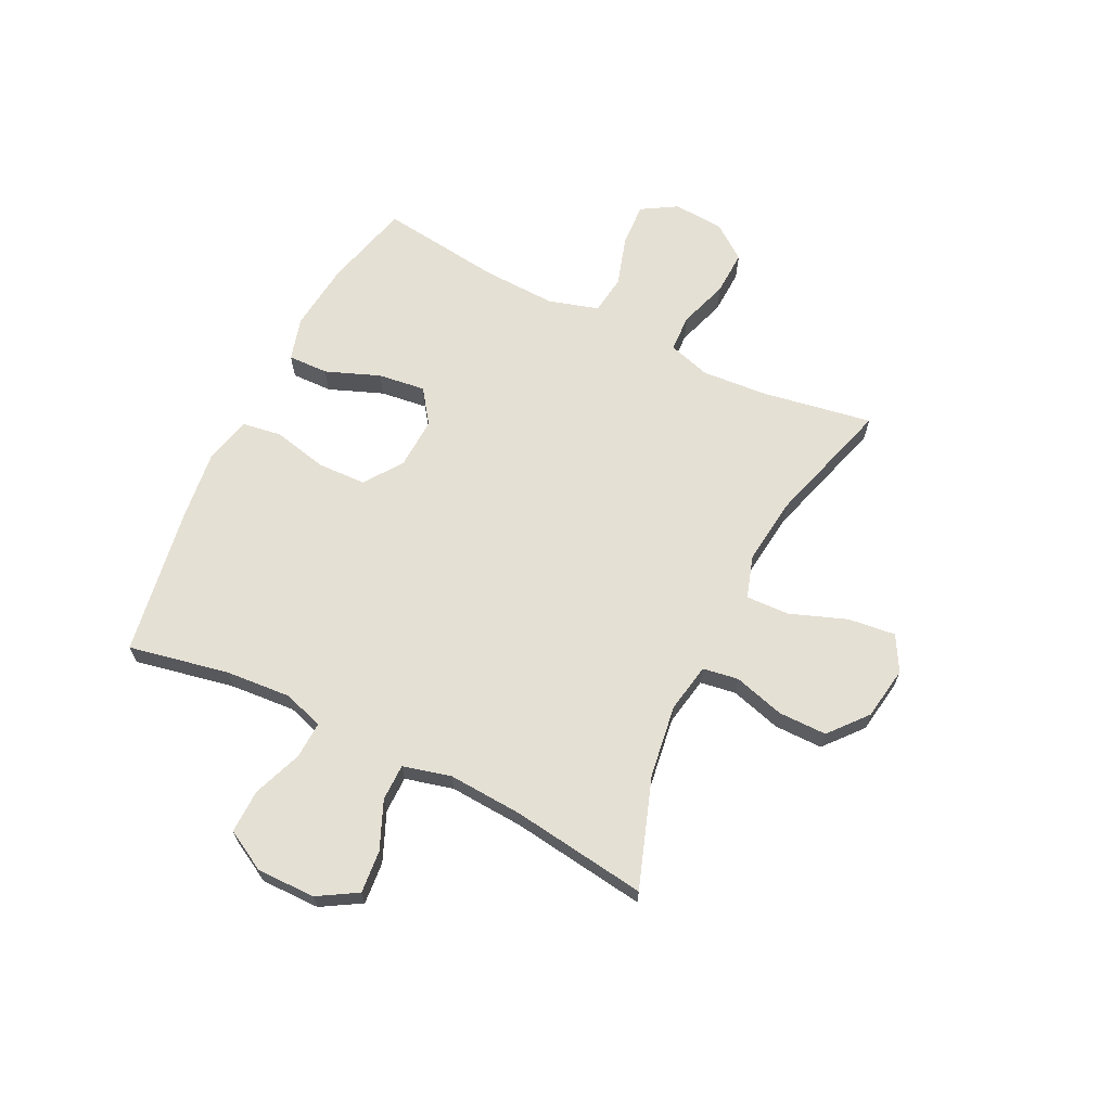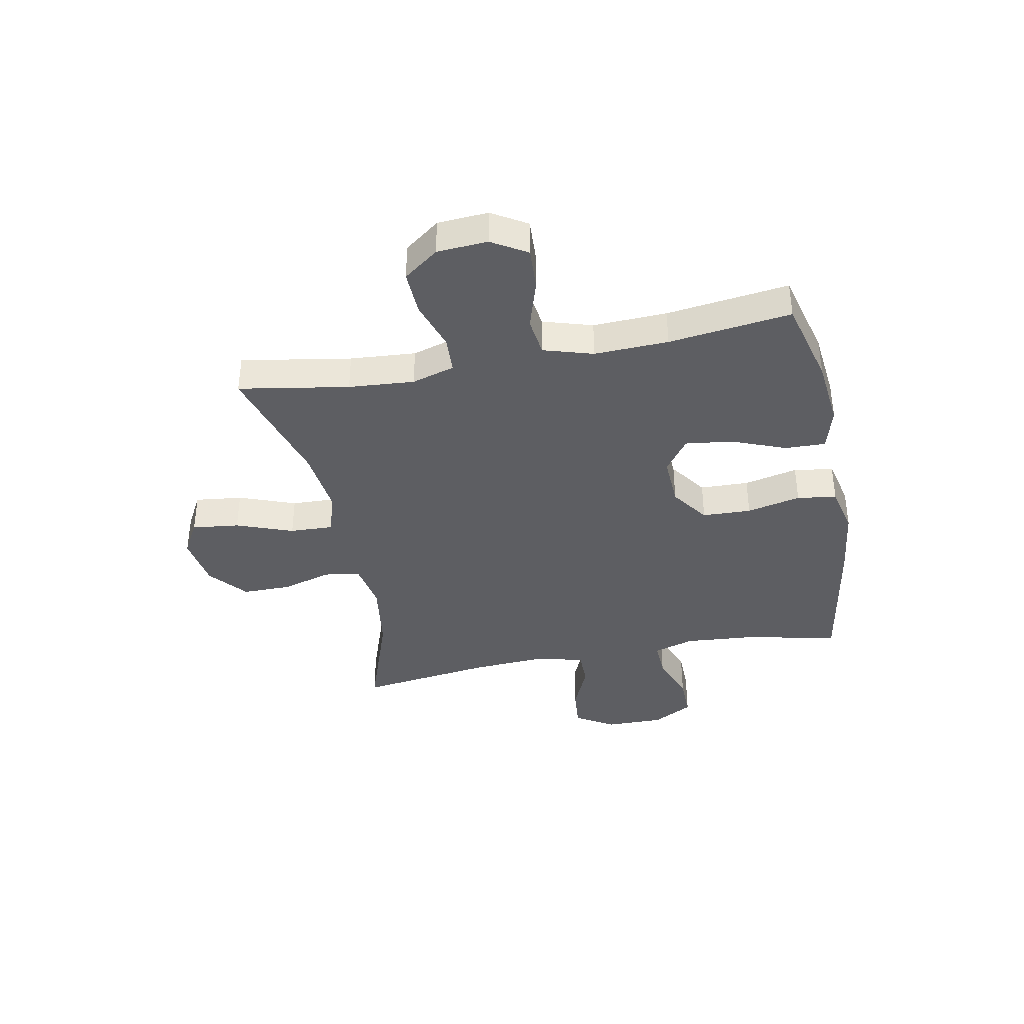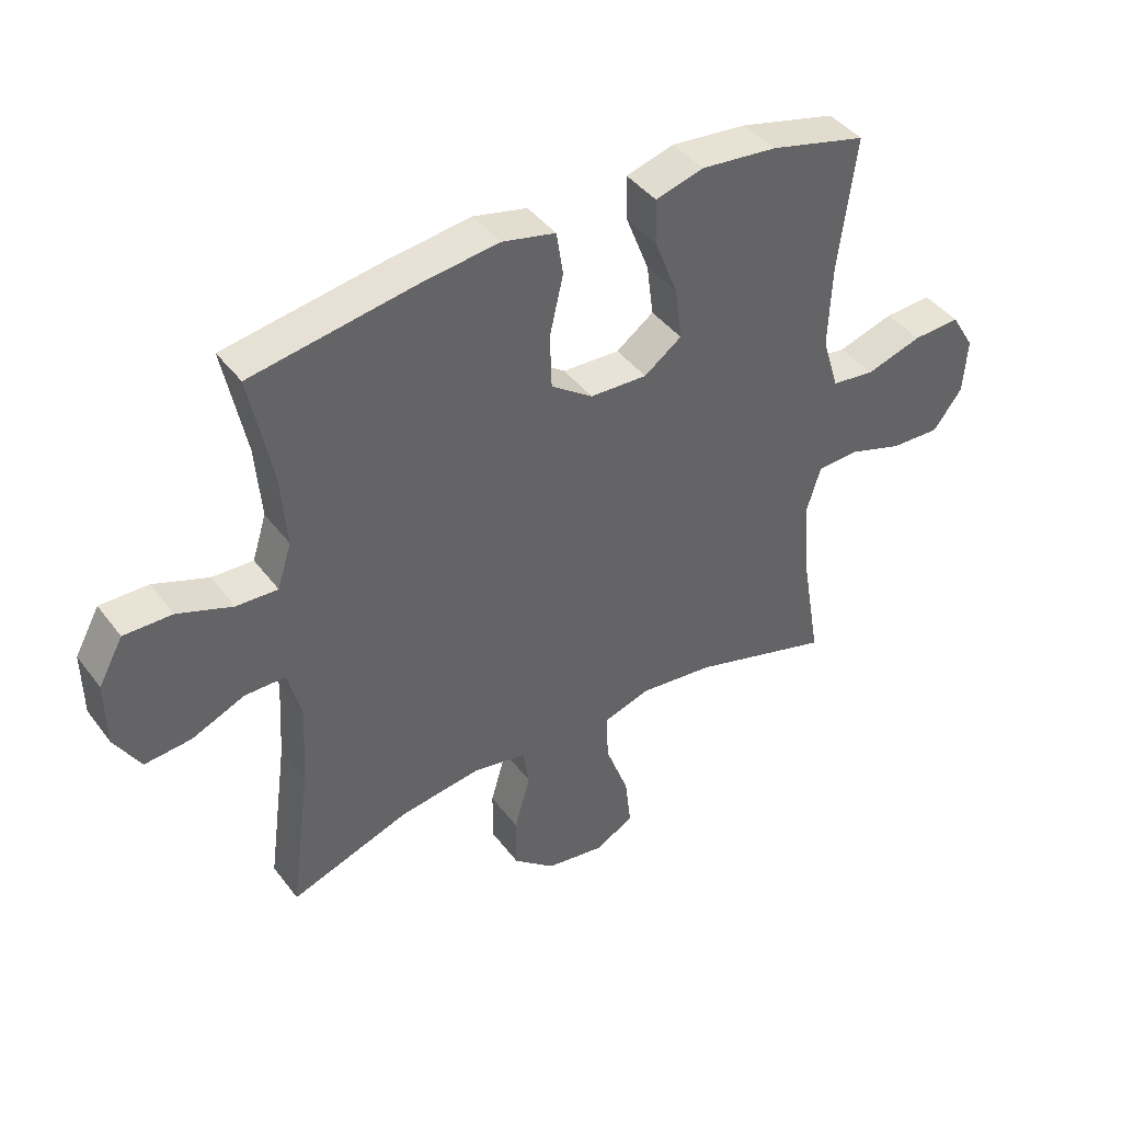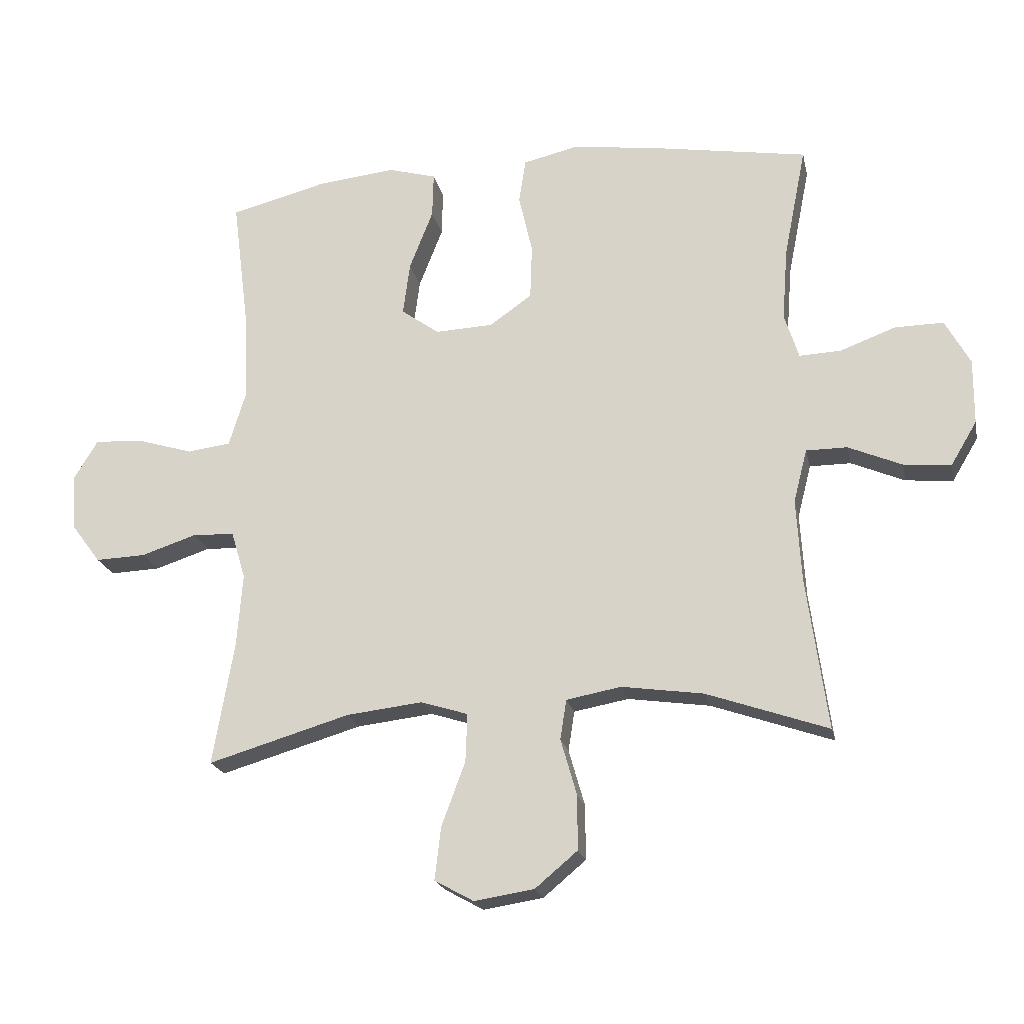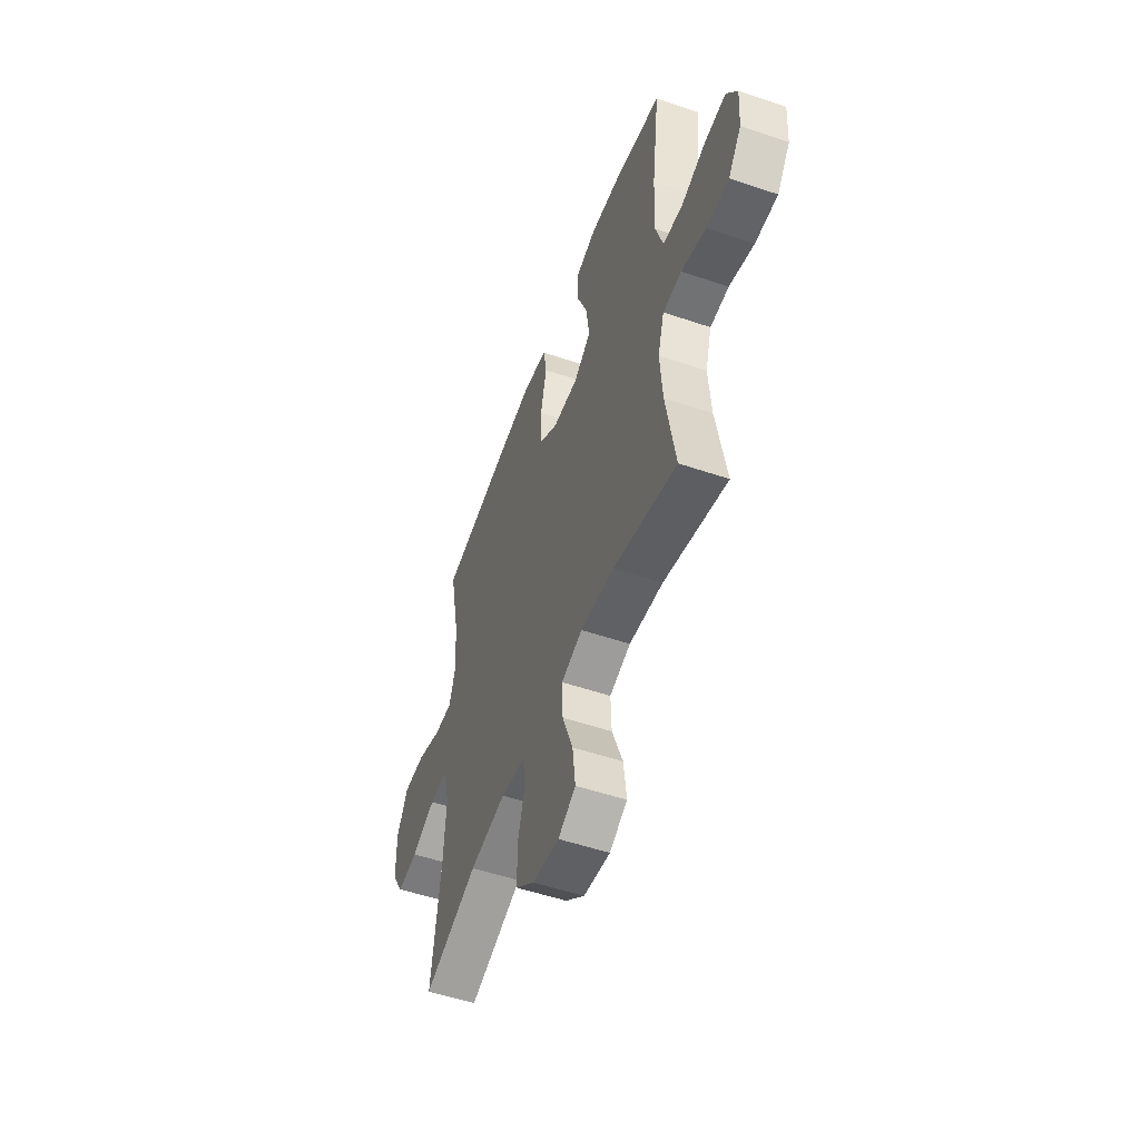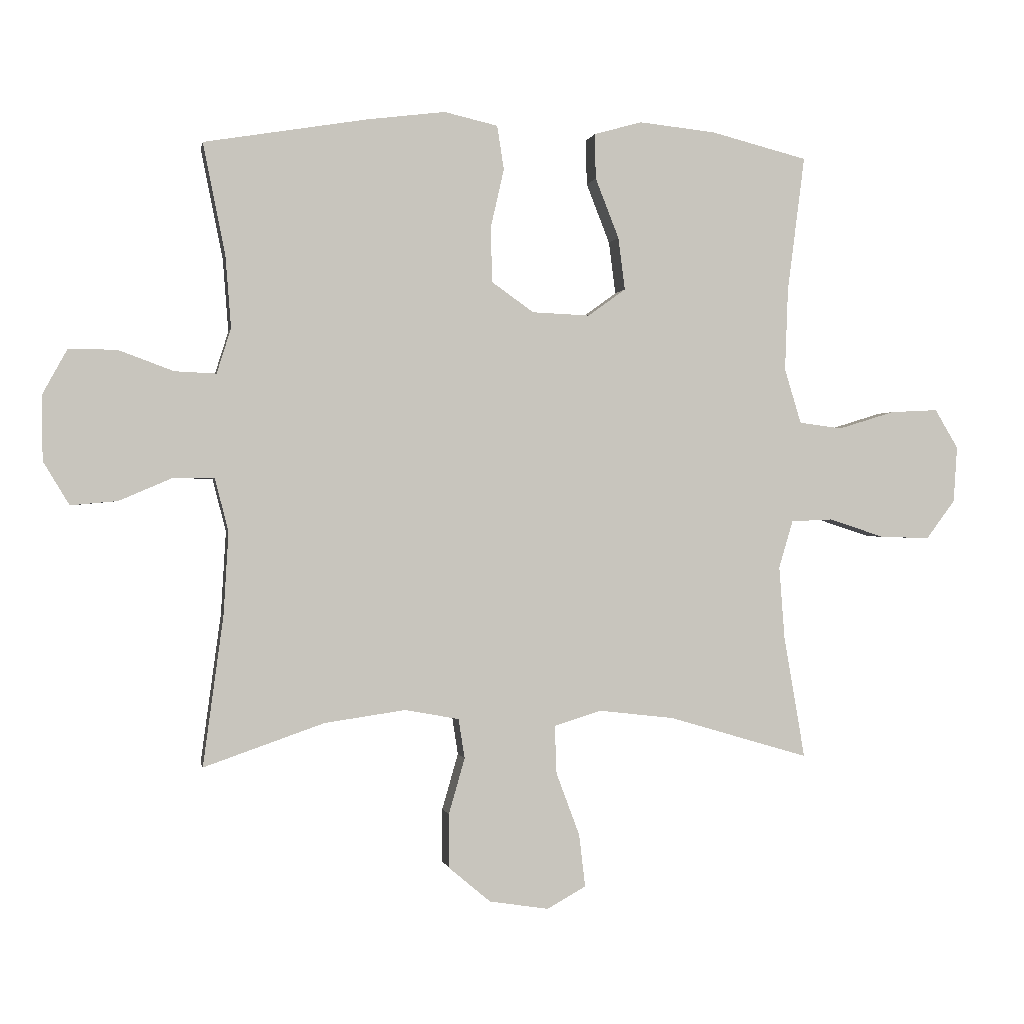
<metadata>
{"format":"obj","ext":"obj","renderer":"f3d","projection":"perspective","resolution":1024,"background":"white","views":[{"elev":65.9,"azim":116.3,"up":"+Y"},{"elev":-38.4,"azim":-78.9,"up":"+Y"},{"elev":42.3,"azim":146.1,"up":"+Z"},{"elev":-20.7,"azim":11.9,"up":"+Z"},{"elev":-53.1,"azim":-110.0,"up":"+Z"},{"elev":-0.0,"azim":169.6,"up":"+Z"}]}
</metadata>
<code>
v -0.5 0.07 0.5
v -0.343 0.07 0.54
v -0.219 0.07 0.553
v -0.141 0.07 0.531
v -0.143 0.07 0.458
v -0.181 0.07 0.361
v -0.192 0.07 0.276
v -0.131 0.07 0.232
v -0.038 0.07 0.236
v 0.03 0.07 0.284
v 0.033 0.07 0.372
v 0.011 0.07 0.469
v 0.022 0.07 0.54
v 0.109 0.07 0.56
v 0.236 0.07 0.544
v 0.5 0.07 0.5
v 0.464 0.07 0.32
v 0.455 0.07 0.203
v 0.478 0.07 0.13
v 0.545 0.07 0.133
v 0.634 0.07 0.166
v 0.712 0.07 0.167
v 0.752 0.07 0.094
v 0.751 0.07 -0.011
v 0.709 0.07 -0.081
v 0.633 0.07 -0.074
v 0.547 0.07 -0.037
v 0.481 0.07 -0.037
v 0.459 0.07 -0.123
v 0.467 0.07 -0.257
v 0.5 0.07 -0.5
v 0.305 0.07 -0.432
v 0.174 0.07 -0.413
v 0.086 0.07 -0.429
v 0.076 0.07 -0.493
v 0.102 0.07 -0.584
v 0.102 0.07 -0.671
v 0.034 0.07 -0.728
v -0.062 0.07 -0.743
v -0.125 0.07 -0.708
v -0.115 0.07 -0.623
v -0.077 0.07 -0.521
v -0.074 0.07 -0.443
v -0.15 0.07 -0.419
v -0.272 0.07 -0.433
v -0.5 0.07 -0.5
v -0.466 0.07 -0.302
v -0.457 0.07 -0.184
v -0.48 0.07 -0.107
v -0.547 0.07 -0.104
v -0.636 0.07 -0.133
v -0.717 0.07 -0.136
v -0.764 0.07 -0.073
v -0.77 0.07 0.018
v -0.732 0.07 0.081
v -0.655 0.07 0.077
v -0.564 0.07 0.049
v -0.494 0.07 0.058
v -0.467 0.07 0.147
v -0.472 0.07 0.28
v -0.5 0 0.5
v -0.343 0 0.54
v -0.219 0 0.553
v -0.141 0 0.531
v -0.143 0 0.458
v -0.181 0 0.361
v -0.192 0 0.276
v -0.131 0 0.232
v -0.038 0 0.236
v 0.03 0 0.284
v 0.033 0 0.372
v 0.011 0 0.469
v 0.022 0 0.54
v 0.109 0 0.56
v 0.236 0 0.544
v 0.5 0 0.5
v 0.464 0 0.32
v 0.455 0 0.203
v 0.478 0 0.13
v 0.545 0 0.133
v 0.634 0 0.166
v 0.712 0 0.167
v 0.752 0 0.094
v 0.751 0 -0.011
v 0.709 0 -0.081
v 0.633 0 -0.074
v 0.547 0 -0.037
v 0.481 0 -0.037
v 0.459 0 -0.123
v 0.467 0 -0.257
v 0.5 0 -0.5
v 0.305 0 -0.432
v 0.174 0 -0.413
v 0.086 0 -0.429
v 0.076 0 -0.493
v 0.102 0 -0.584
v 0.102 0 -0.671
v 0.034 0 -0.728
v -0.062 0 -0.743
v -0.125 0 -0.708
v -0.115 0 -0.623
v -0.077 0 -0.521
v -0.074 0 -0.443
v -0.15 0 -0.419
v -0.272 0 -0.433
v -0.5 0 -0.5
v -0.466 0 -0.302
v -0.457 0 -0.184
v -0.48 0 -0.107
v -0.547 0 -0.104
v -0.636 0 -0.133
v -0.717 0 -0.136
v -0.764 0 -0.073
v -0.77 0 0.018
v -0.732 0 0.081
v -0.655 0 0.077
v -0.564 0 0.049
v -0.494 0 0.058
v -0.467 0 0.147
v -0.472 0 0.28
f 55 56 57
f 54 55 57
f 53 54 57
f 52 53 57
f 51 52 57
f 50 51 57
f 49 50 57 58
f 48 49 58 59
f 45 46 47
f 44 45 47 48
f 43 44 48 59
f 40 41 42
f 39 40 42
f 38 39 42
f 37 38 42
f 36 37 42
f 35 36 42
f 34 35 42 43
f 43 59 60
f 34 43 60
f 33 34 60
f 30 31 32
f 32 33 60
f 30 32 60
f 29 30 60
f 25 26 27
f 24 25 27
f 23 24 27
f 22 23 27
f 21 22 27
f 20 21 27
f 19 20 27 28
f 18 19 28 29
f 15 16 17
f 14 15 17
f 13 14 17
f 12 13 17
f 11 12 17
f 10 11 17 18
f 9 10 18 29
f 4 5 6
f 3 4 6
f 2 3 6
f 1 2 6
f 60 1 6
f 60 6 7
f 8 9 29
f 8 29 60
f 7 8 60
f 117 116 115
f 117 115 114
f 117 114 113
f 117 113 112
f 117 112 111
f 117 111 110
f 118 117 110 109
f 119 118 109 108
f 107 106 105
f 108 107 105 104
f 119 108 104 103
f 102 101 100
f 102 100 99
f 102 99 98
f 102 98 97
f 102 97 96
f 102 96 95
f 103 102 95 94
f 120 119 103
f 120 103 94
f 120 94 93
f 92 91 90
f 120 93 92
f 120 92 90
f 120 90 89
f 87 86 85
f 87 85 84
f 87 84 83
f 87 83 82
f 87 82 81
f 87 81 80
f 88 87 80 79
f 89 88 79 78
f 77 76 75
f 77 75 74
f 77 74 73
f 77 73 72
f 77 72 71
f 78 77 71 70
f 89 78 70 69
f 66 65 64
f 66 64 63
f 66 63 62
f 66 62 61
f 66 61 120
f 67 66 120
f 89 69 68
f 120 89 68
f 120 68 67
f 1 61 62 2
f 2 62 63 3
f 3 63 64 4
f 4 64 65 5
f 5 65 66 6
f 6 66 67 7
f 7 67 68 8
f 8 68 69 9
f 9 69 70 10
f 10 70 71 11
f 11 71 72 12
f 12 72 73 13
f 13 73 74 14
f 14 74 75 15
f 15 75 76 16
f 16 76 77 17
f 17 77 78 18
f 18 78 79 19
f 19 79 80 20
f 20 80 81 21
f 21 81 82 22
f 22 82 83 23
f 23 83 84 24
f 24 84 85 25
f 25 85 86 26
f 26 86 87 27
f 27 87 88 28
f 28 88 89 29
f 29 89 90 30
f 30 90 91 31
f 31 91 92 32
f 32 92 93 33
f 33 93 94 34
f 34 94 95 35
f 35 95 96 36
f 36 96 97 37
f 37 97 98 38
f 38 98 99 39
f 39 99 100 40
f 40 100 101 41
f 41 101 102 42
f 42 102 103 43
f 43 103 104 44
f 44 104 105 45
f 45 105 106 46
f 46 106 107 47
f 47 107 108 48
f 48 108 109 49
f 49 109 110 50
f 50 110 111 51
f 51 111 112 52
f 52 112 113 53
f 53 113 114 54
f 54 114 115 55
f 55 115 116 56
f 56 116 117 57
f 57 117 118 58
f 58 118 119 59
f 59 119 120 60
f 60 120 61 1

</code>
